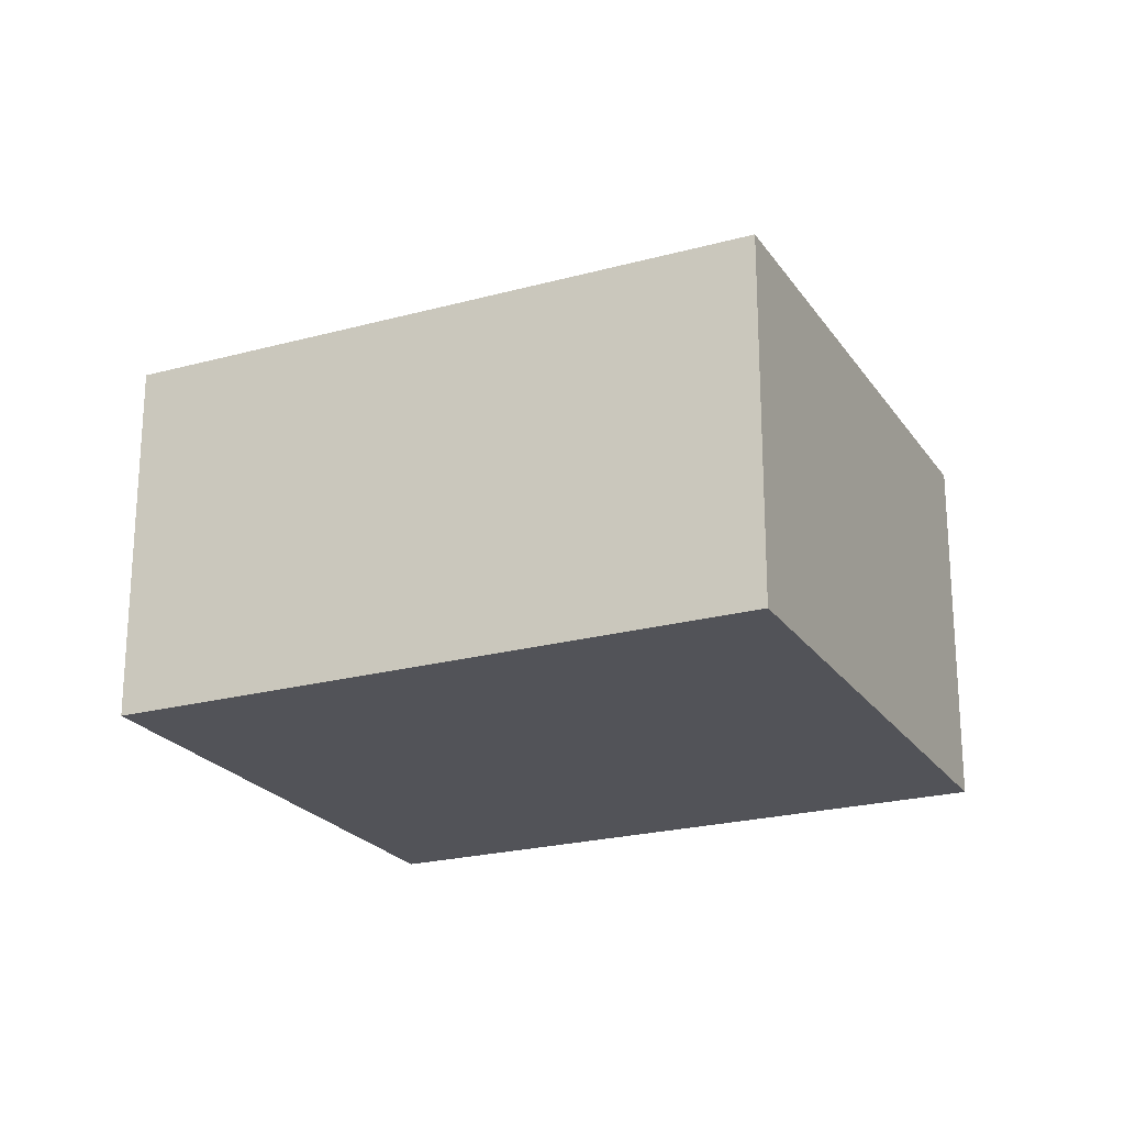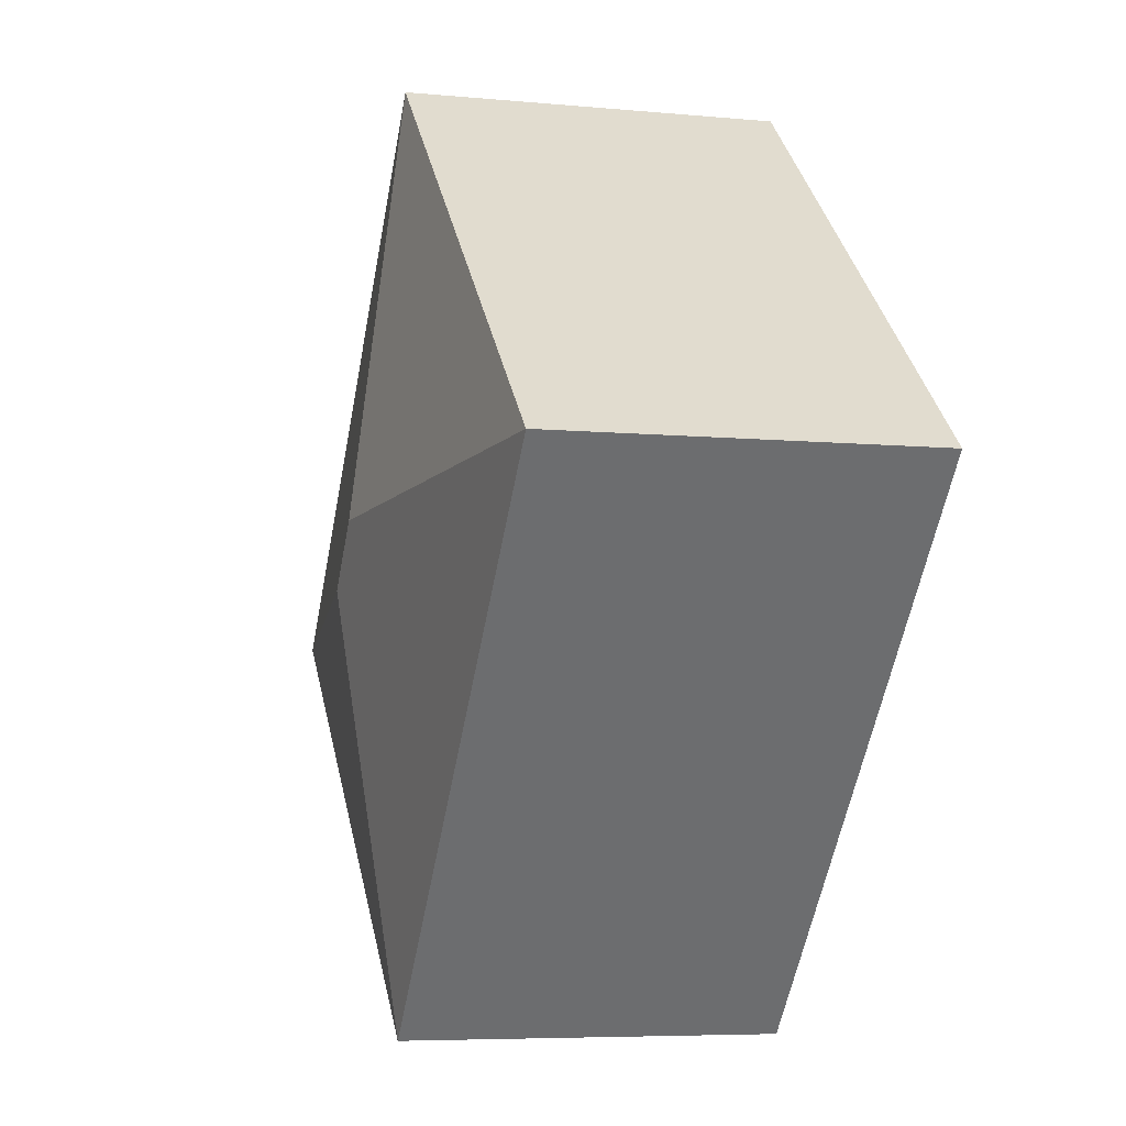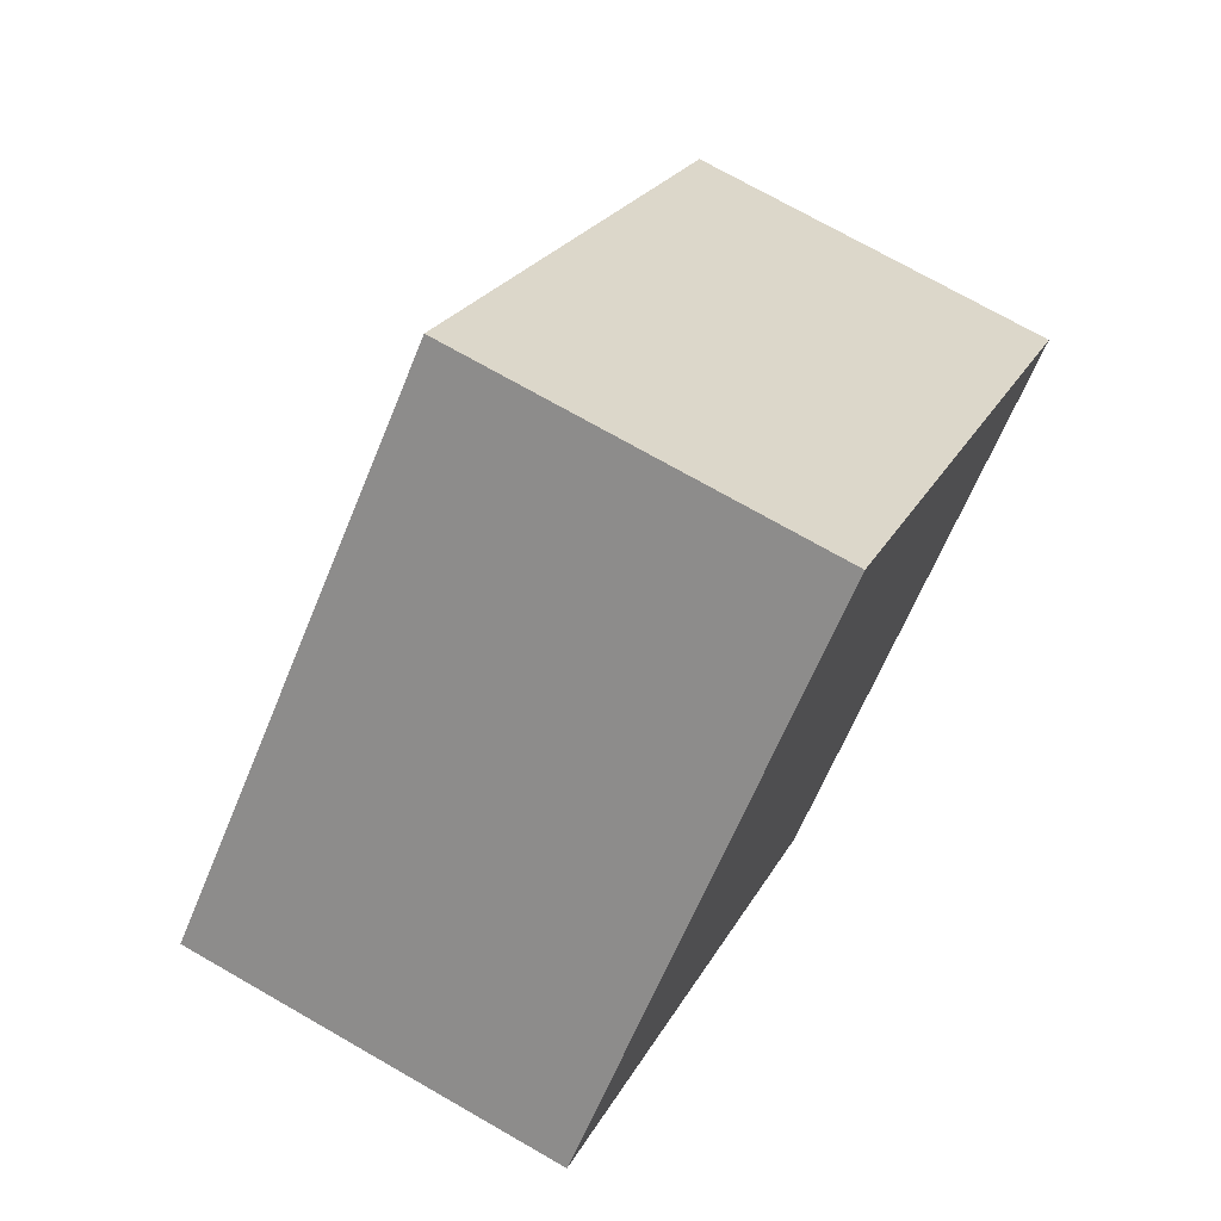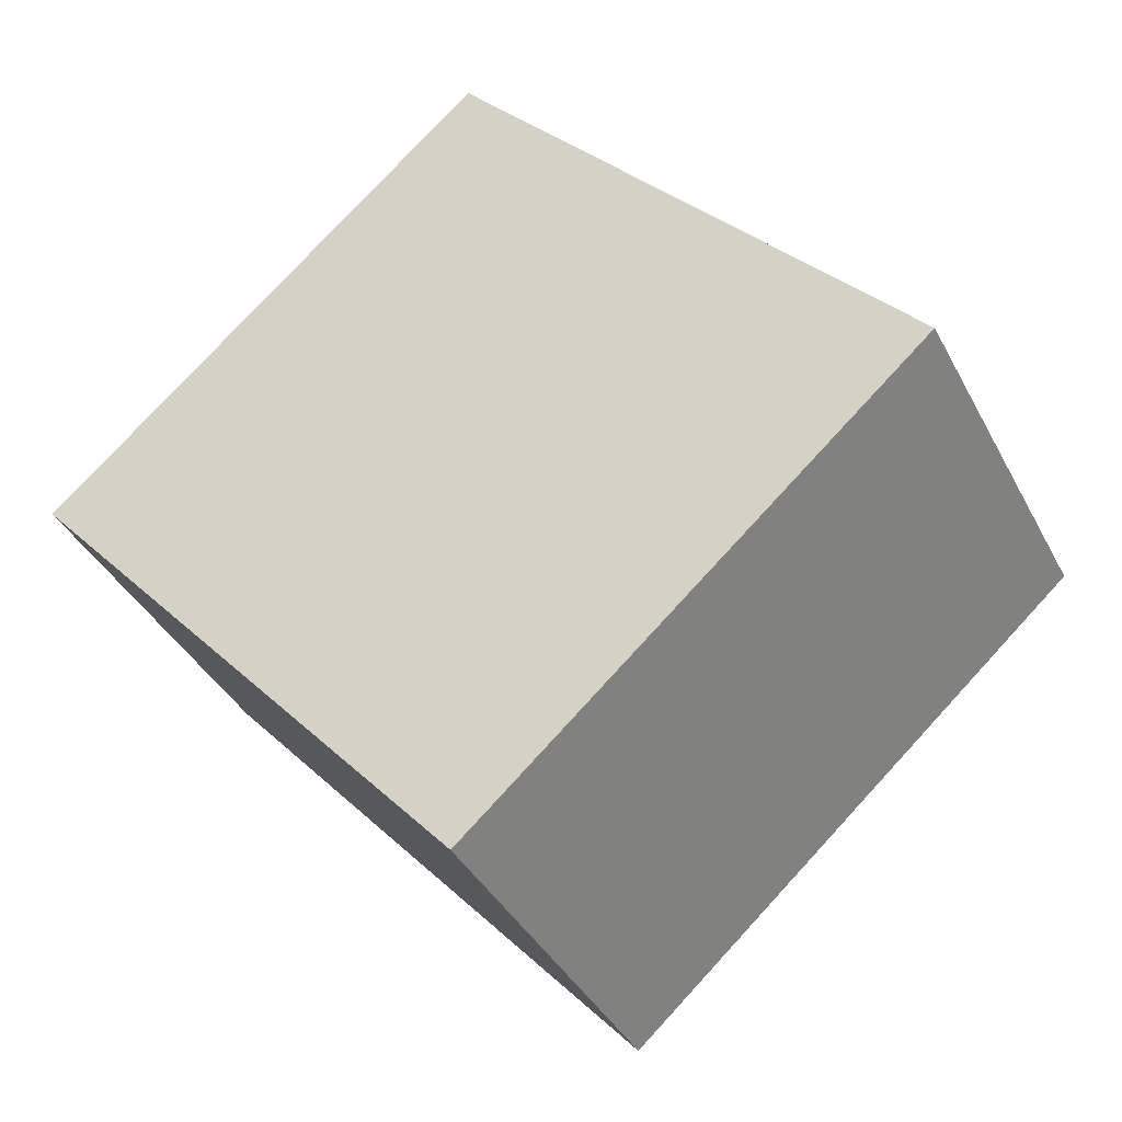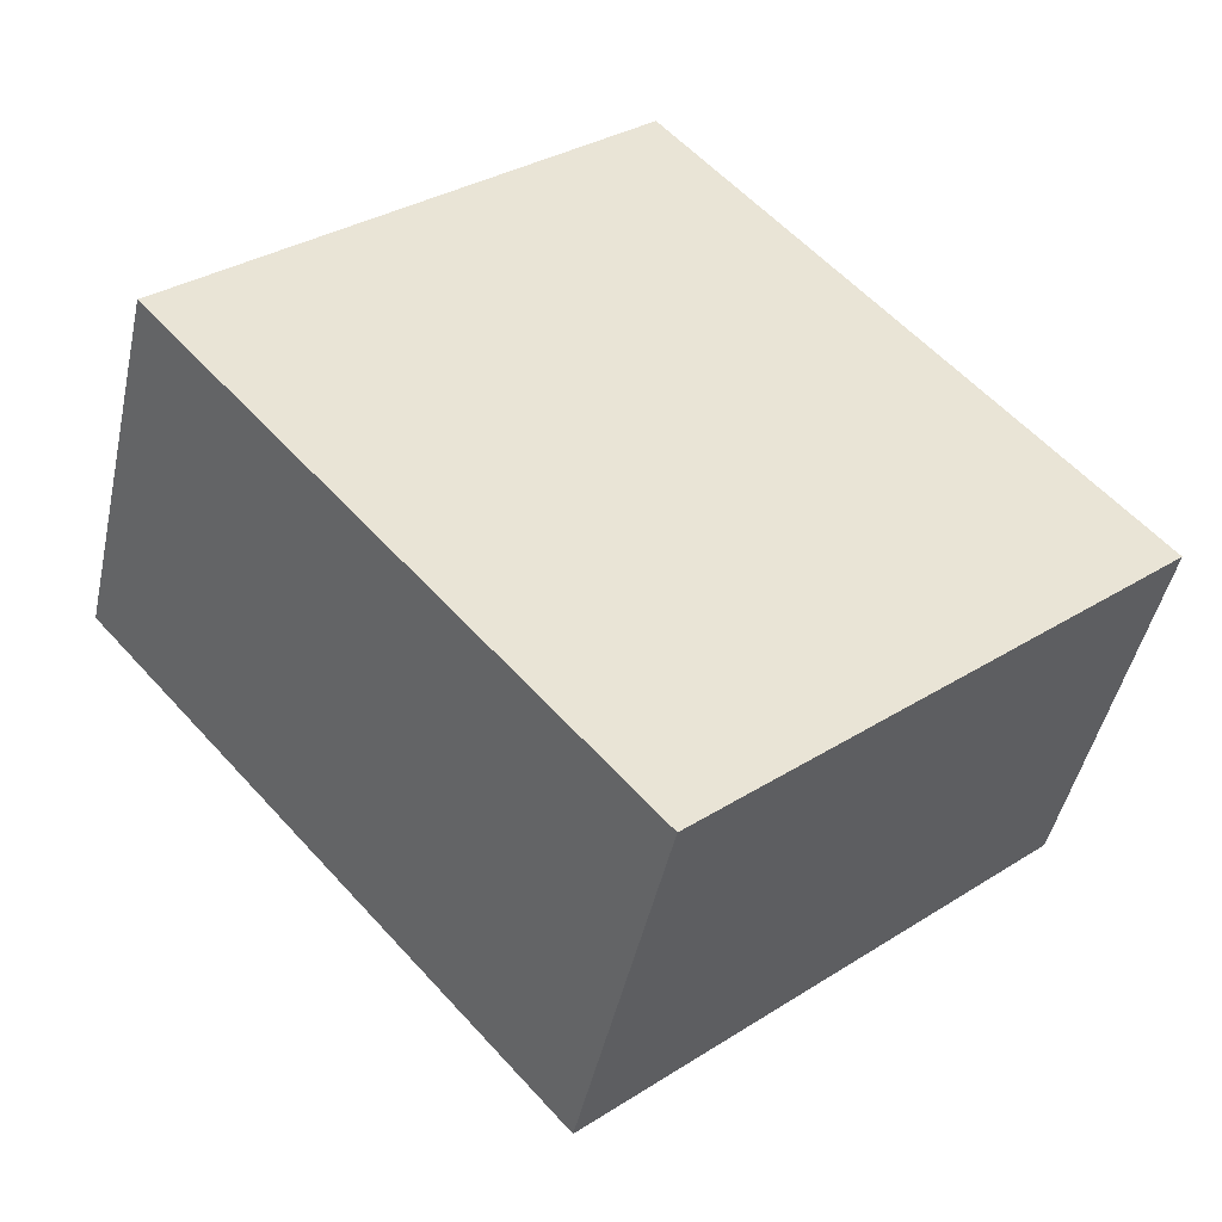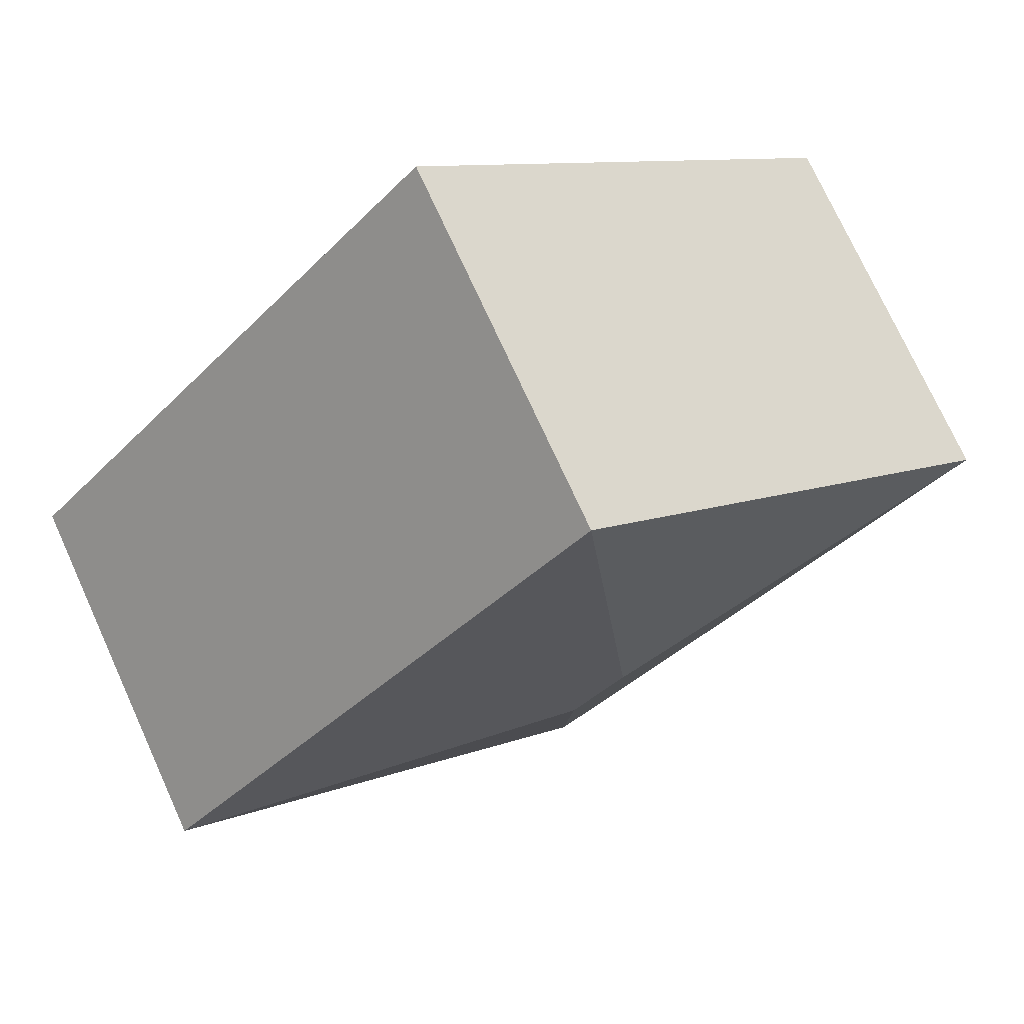
<metadata>
{"format":"obj","ext":"obj","renderer":"f3d","projection":"perspective","resolution":1024,"background":"white","views":[{"elev":-22.6,"azim":-106.5,"up":"+Y"},{"elev":-6.3,"azim":-106.0,"up":"+Z"},{"elev":72.7,"azim":-60.2,"up":"+Z"},{"elev":-38.3,"azim":25.1,"up":"+Z"},{"elev":-46.2,"azim":-12.2,"up":"+Z"},{"elev":74.3,"azim":155.5,"up":"+Z"}]}
</metadata>
<code>
v  2.59 2.651 -0.148
v  0 2.303 1.41e-16
v  2.738 2.303 2.442
v  2.773 2.303 -3.111
v  2.922 2.651 -0.521
v  5.512 2.303 -0.67
v  2.773 1.905e-16 -3.111
v  0 0 0
v  2.738 -1.495e-16 2.442
v  5.512 4.103e-17 -0.67
g defaultobject
f 1 2 3
f 1 4 2
f 4 1 5
f 5 3 6
f 3 5 1
f 5 6 4
f 7 2 4
f 2 7 8
f 8 3 2
f 3 8 9
f 9 6 3
f 6 9 10
f 10 4 6
f 4 10 7
f 7 9 8
f 9 7 10

</code>
